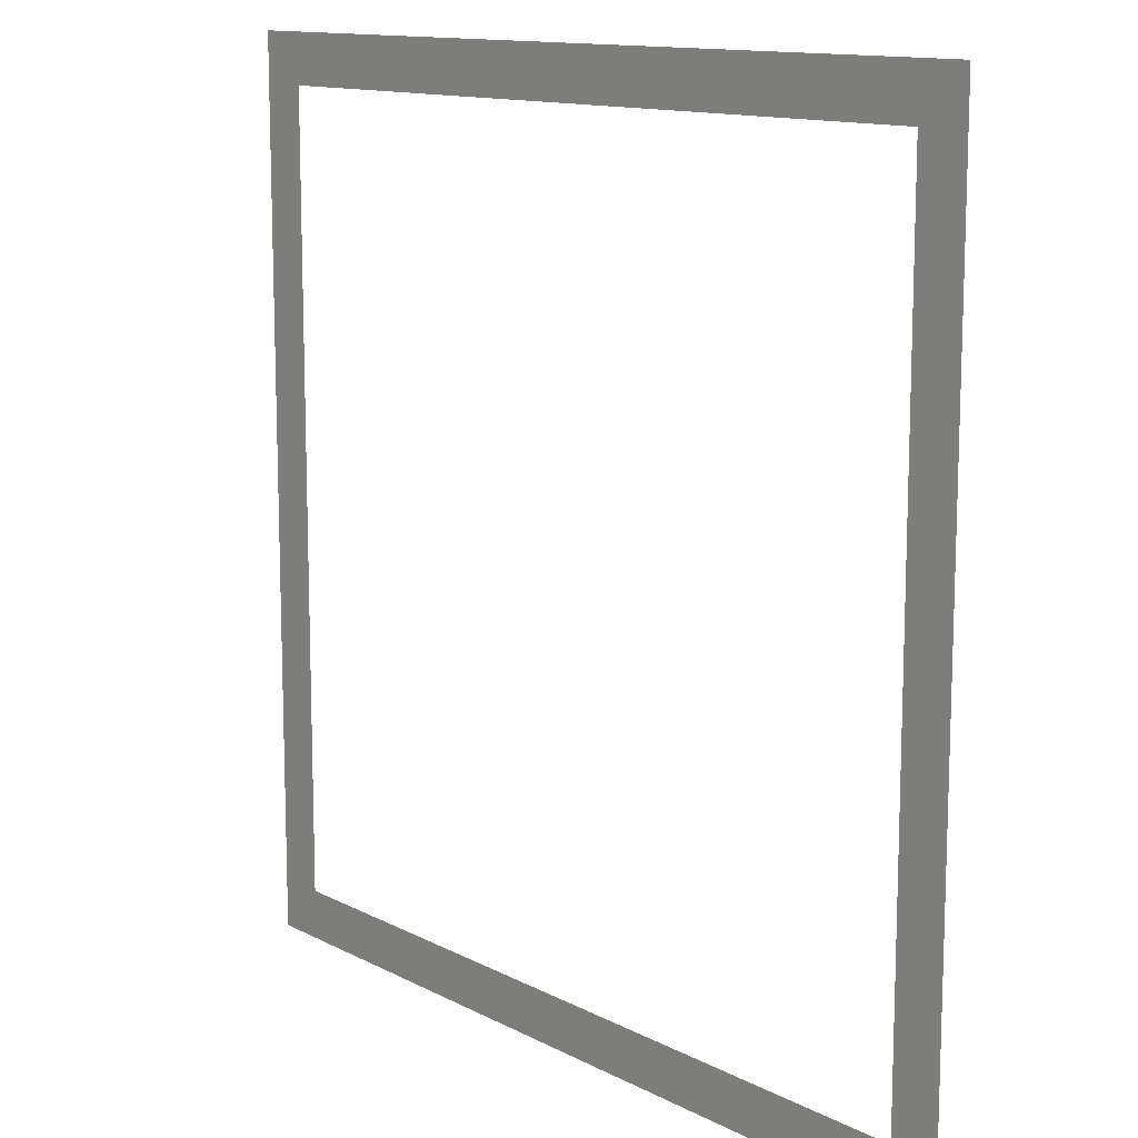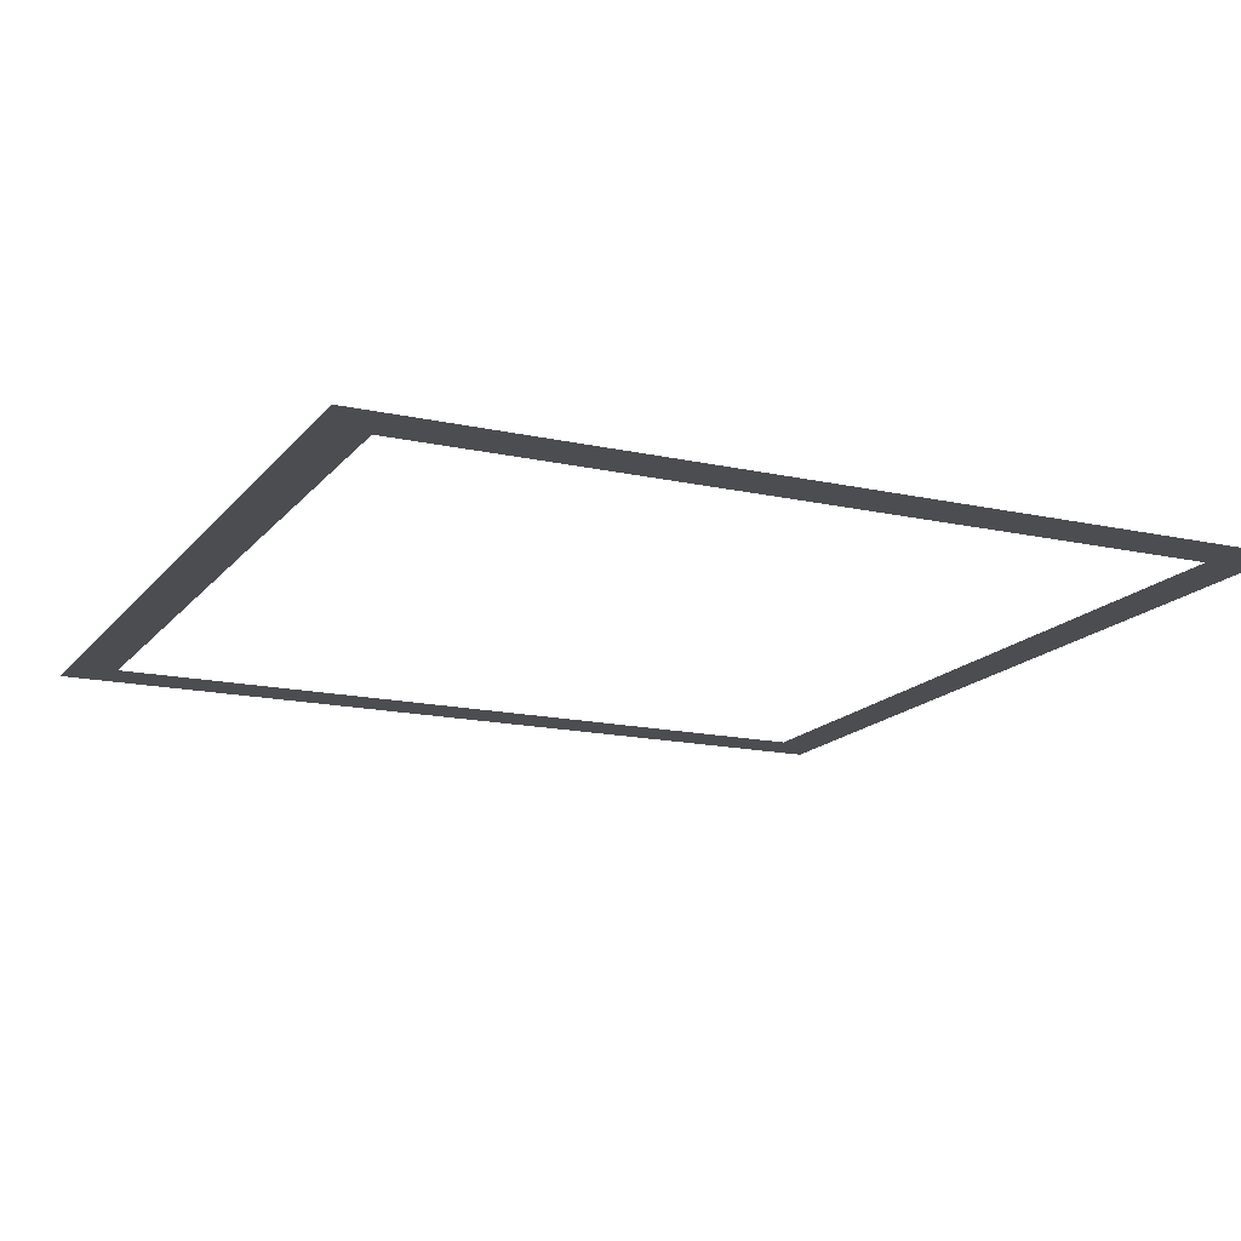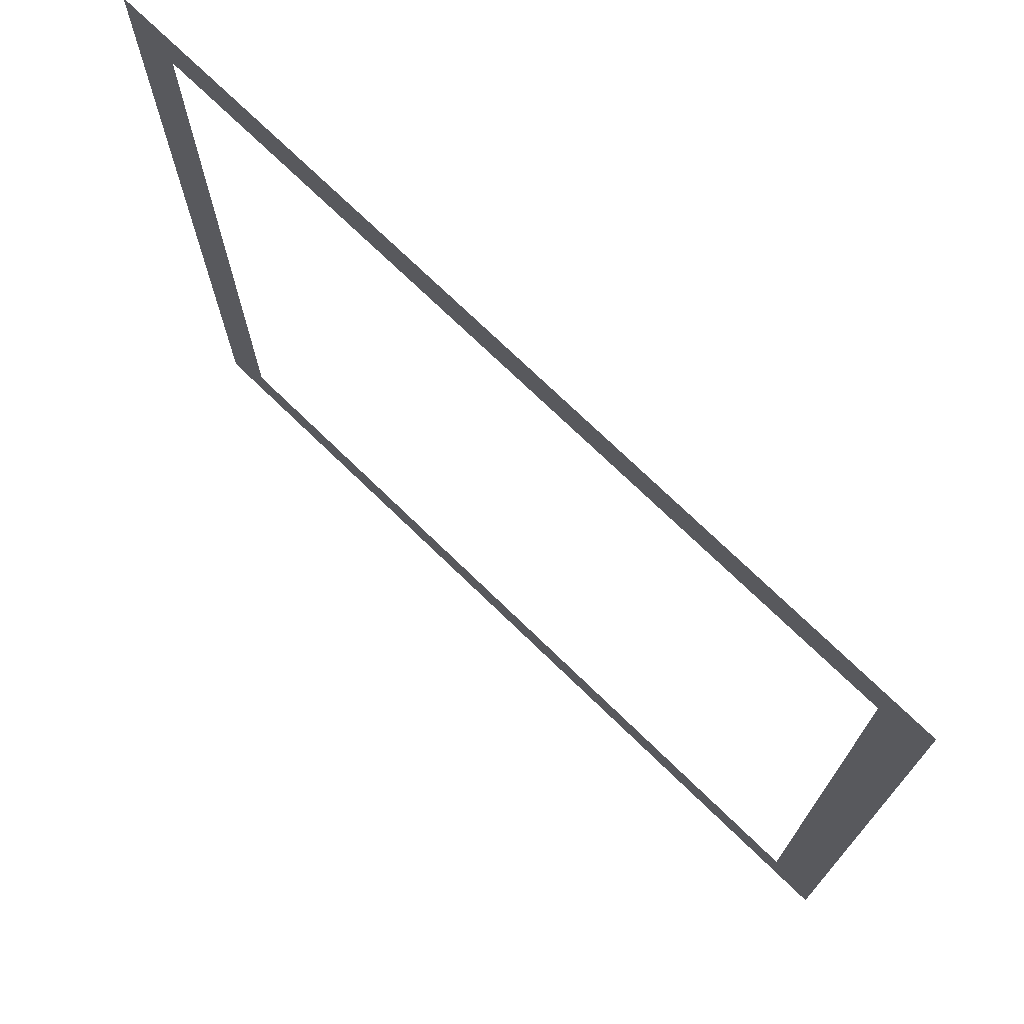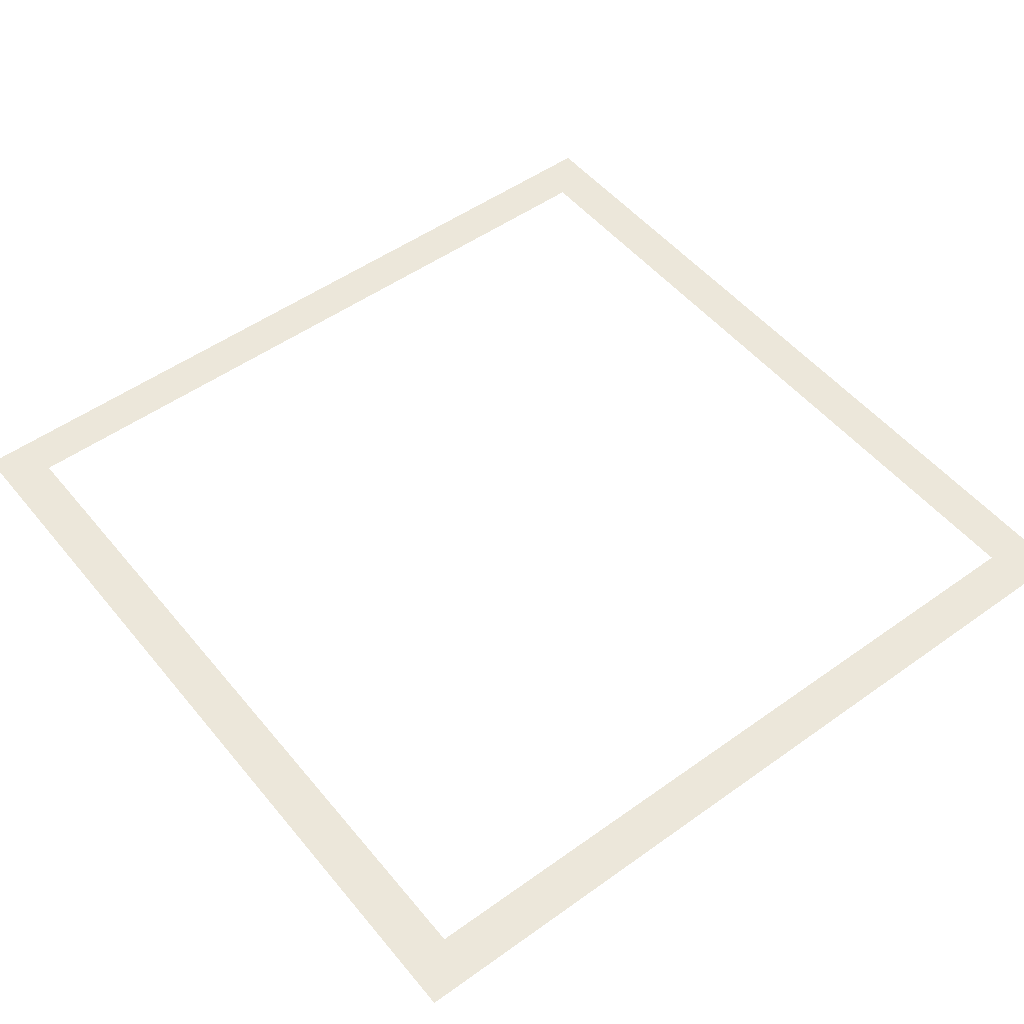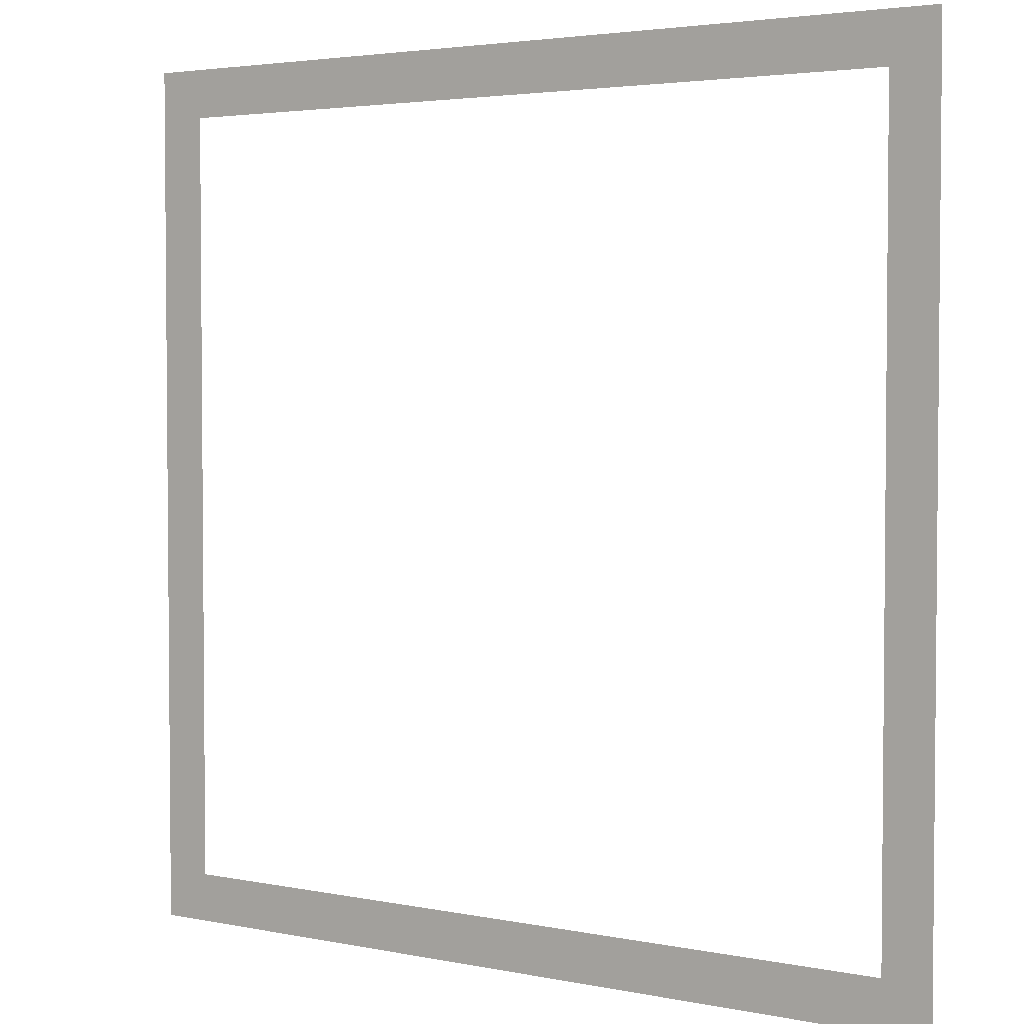
<metadata>
{"format":"obj","ext":"obj","renderer":"f3d","projection":"perspective","resolution":1024,"background":"white","views":[{"elev":12.5,"azim":-129.7,"up":"+Y"},{"elev":-15.8,"azim":65.0,"up":"+Z"},{"elev":73.6,"azim":44.1,"up":"+Y"},{"elev":50.9,"azim":142.0,"up":"+Z"},{"elev":3.3,"azim":35.2,"up":"+Y"}]}
</metadata>
<code>
g Сетка
v 0.82 0.8 0
v -0.8 0.9 0
v -0.8 0.8 0
v 0.9 -0.8 -0
v -0.9 -0.9 -0
v 0.9 -0.9 -0
v 0.8 0.9 0
v 0.9 0.9 0
v -0.9 -0.8 -0
v -0.8 -0.8 -0
v 0.8 -0.8 -0
v -0.9 0.9 0
f 1 2 3
f 4 5 6
f 4 7 8
f 9 10 3
f 1 7 2
f 4 9 5
f 4 11 7
f 3 2 12
f 12 9 3

</code>
